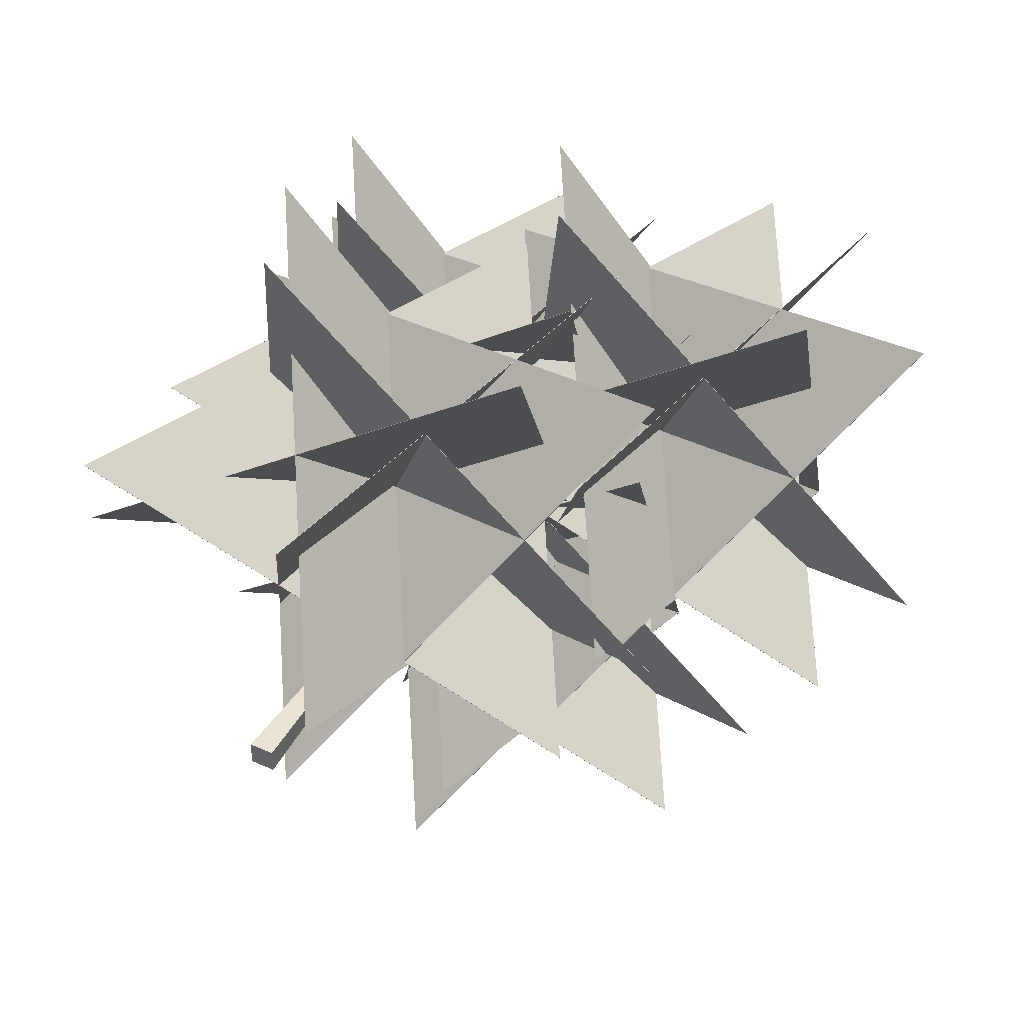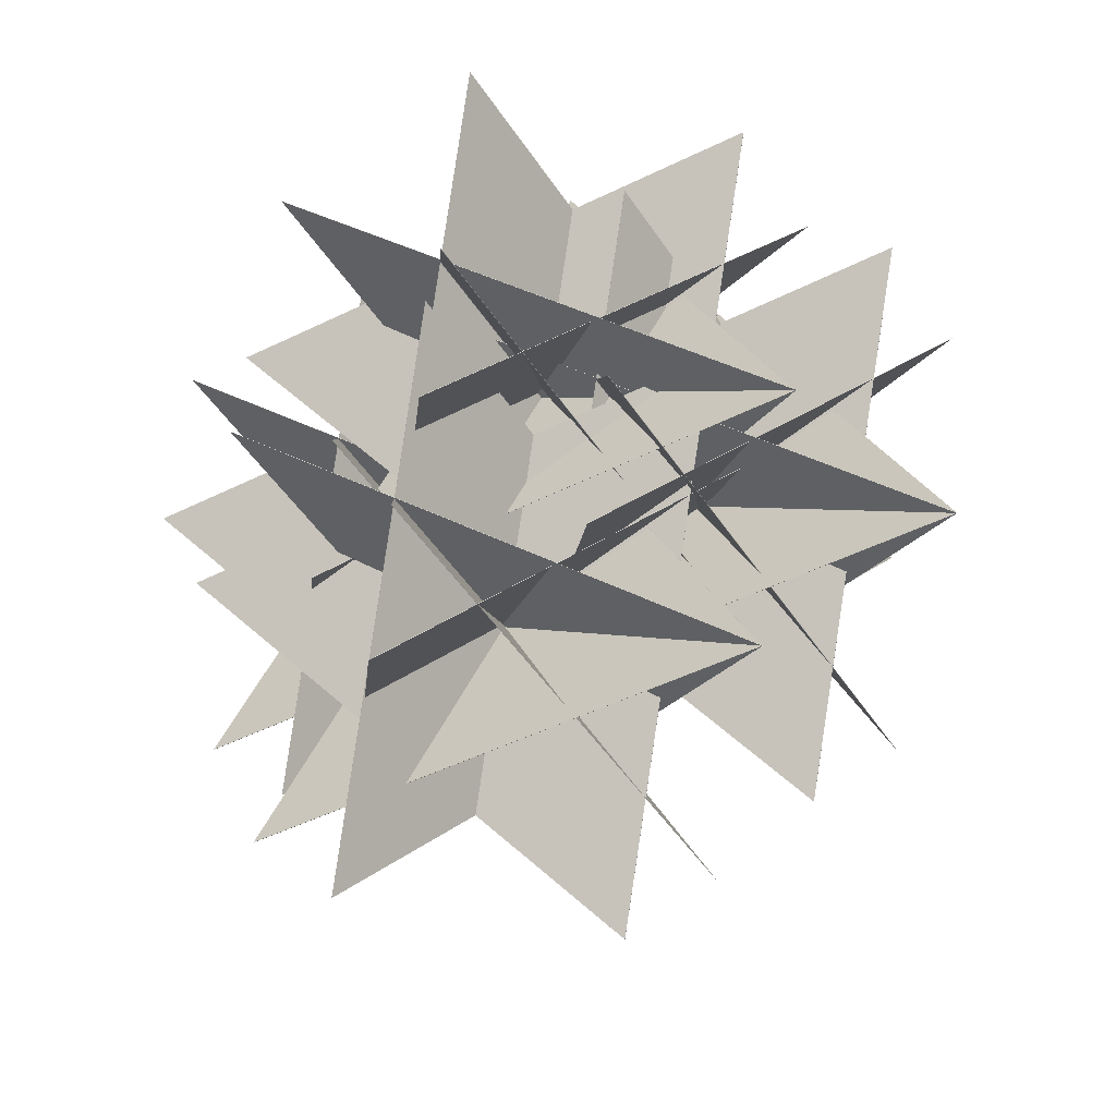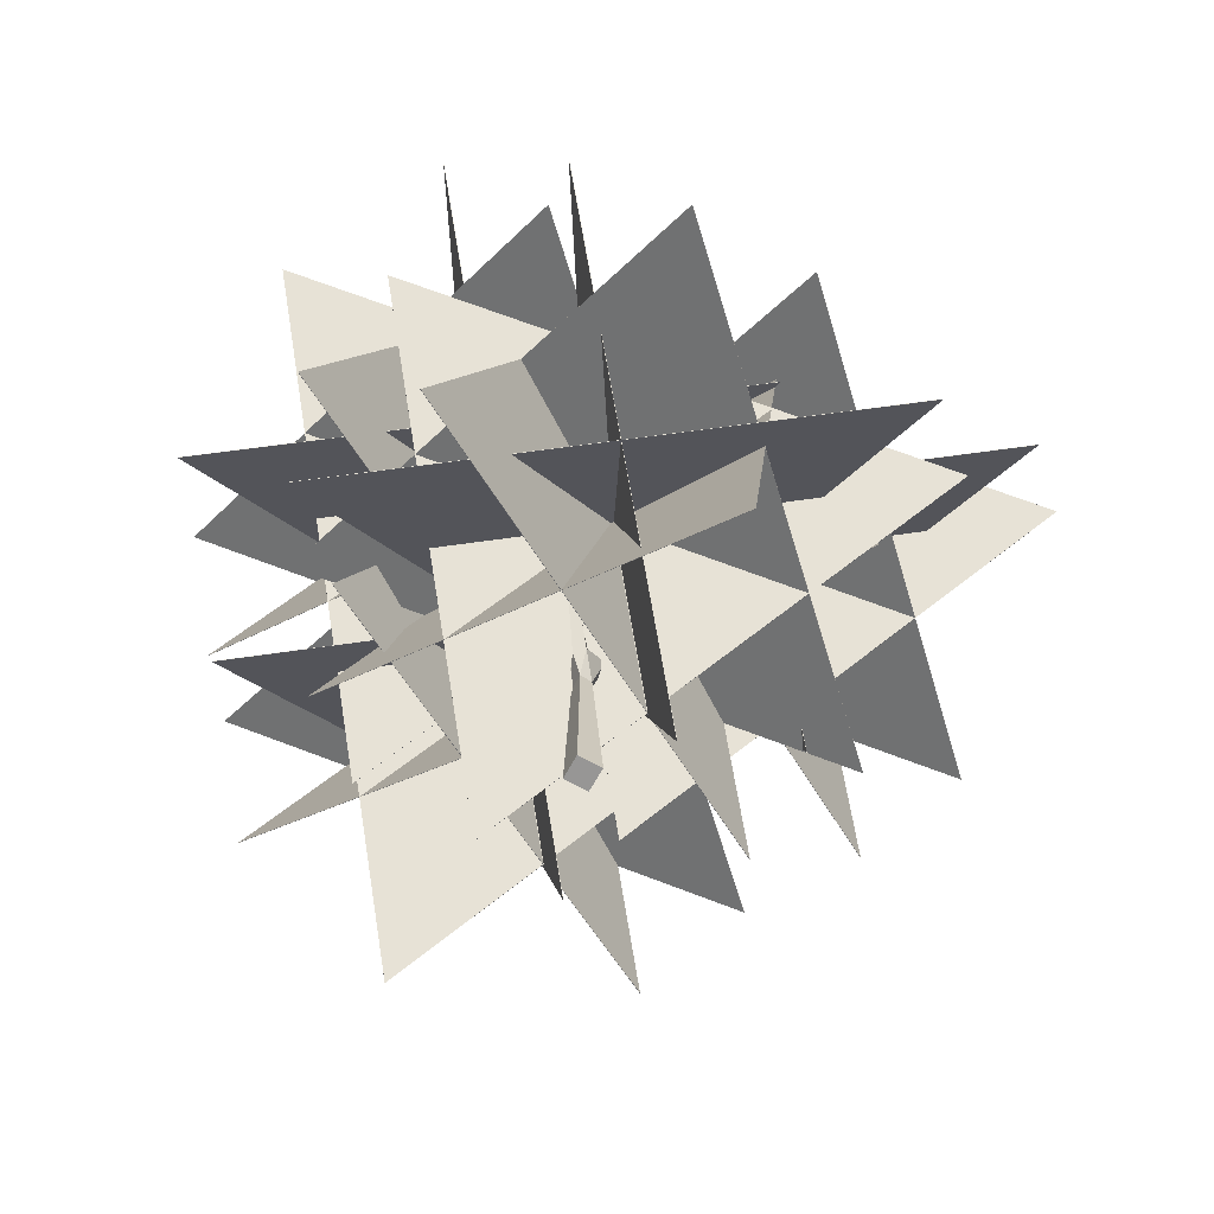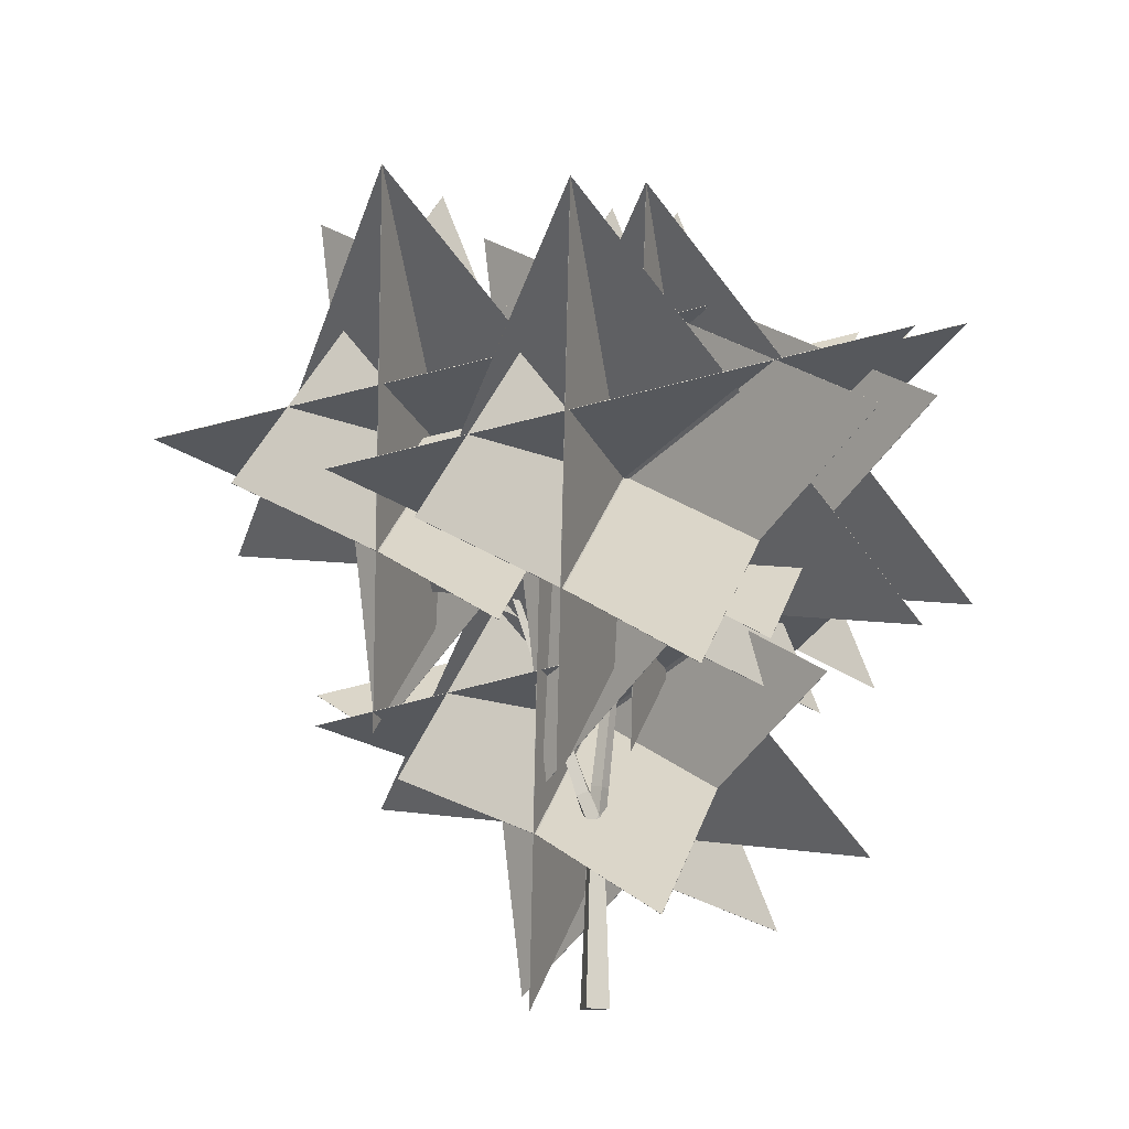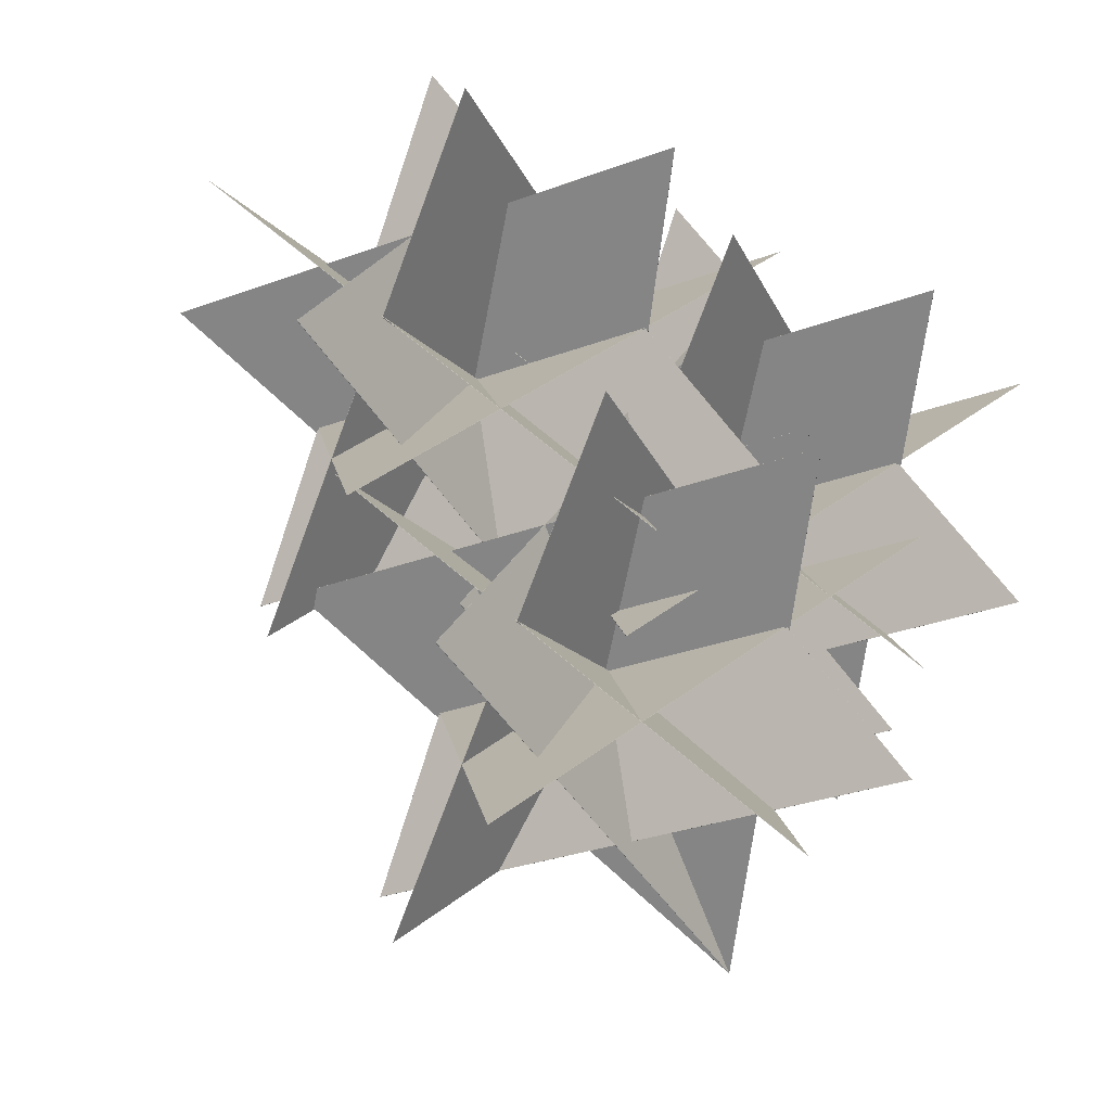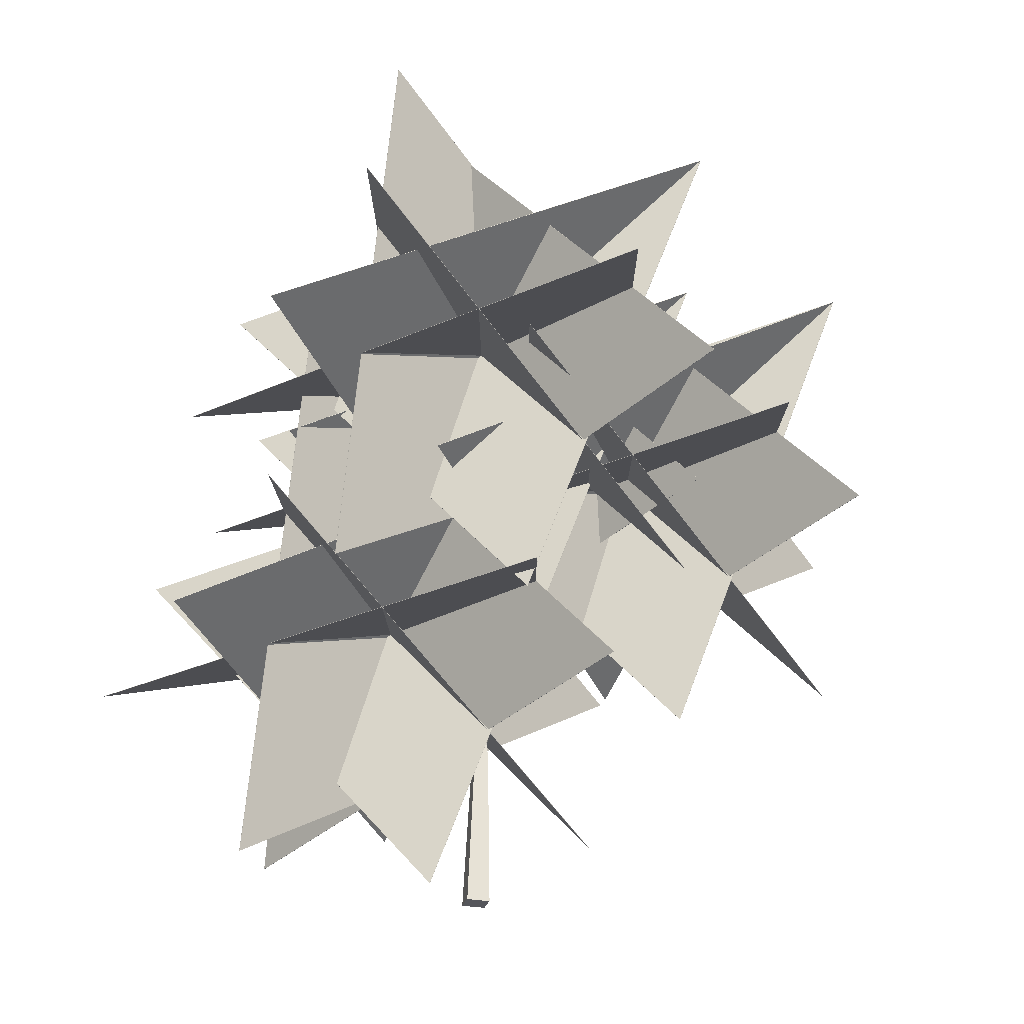
<metadata>
{"format":"obj","ext":"obj","renderer":"f3d","projection":"perspective","resolution":1024,"background":"white","views":[{"elev":43.9,"azim":28.0,"up":"+Z"},{"elev":70.1,"azim":85.0,"up":"+Y"},{"elev":-66.8,"azim":-29.2,"up":"+Y"},{"elev":-13.6,"azim":165.8,"up":"+Y"},{"elev":58.9,"azim":123.2,"up":"+Z"},{"elev":-26.0,"azim":76.3,"up":"+Y"}]}
</metadata>
<code>
o Cube.004
v -0.035 4.693 -0.3045
v 0.1088 5.152 -0.4356
v 0.3008 4.689 -0.3066
v 0.3634 5.835 -0.2219
v 0.6799 5.704 -0.1058
v -0.3618 10.26 -1.162
v -0.2802 9.595 -0.8372
v -0.5011 9.595 -0.6443
v -0.7362 10.42 -0.7251
v 0.2979 4.72 0.04365
v 0.5432 5.744 0.2541
v -0.4585 10.54 -0.5029
v -0.6933 10.42 -0.4642
v -0.3099 9.634 -0.4254
v -0.1405 10.43 -0.9236
v -0.08908 9.634 -0.6182
v 0.2467 13.25 -3.602
v 0.2367 13.3 -3.546
v -0.106 10.26 -1.116
v -1.672 7.96 2.223
v -1.731 7.96 2.176
v -1.766 7.909 2.22
v -1.706 7.909 2.266
v -2.802 15.2 -0.2129
v -2.814 15.2 -0.2874
v -2.881 15.16 -0.2764
v -2.869 15.16 -0.2019
v 0.1624 13.3 -3.56
v 0.1724 13.25 -3.615
v -0.1369 5.255 0.5395
v -0.03893 4.734 0.05056
v -0.1823 5.196 -0.1565
v 0.2252 5.886 0.1452
v 0.009142 5.507 0.3748
v -0.1369 5.255 0.5395
v -0.396 5.218 0.3089
v -0.2487 5.464 0.138
v -0.1823 5.196 -0.1565
v 0.1088 5.152 -0.4356
v 0.3499 5.242 -0.1249
v 0.05462 5.315 0.175
v -0.2042 -0.2854 -0.372
v 0.4711 -0.2854 -0.372
v 0.4711 -0.271 0.3031
v -0.2042 -0.271 0.3031
v -0.396 5.218 0.3089
v 3.484 15.47 1.141
v 3.456 15.47 1.212
v 3.522 15.44 1.238
v 3.55 15.44 1.168
v -0.3963 10.43 -0.9696
v -0.5014 10.54 -0.7638
v -0.4087 6.024 0.7692
v -0.07167 4.291 -0.3371
v 0.3386 4.291 -0.3371
v -0.2102 5.581 -0.1975
v -0.2304 5.906 -0.2645
v 0.04111 5.925 -0.5054
v 0.7138 6.219 0.2723
v 0.4125 6.333 0.1534
v 0.2817 5.964 -0.2339
v 0.3118 5.639 -0.1672
v -0.2487 5.464 0.138
v -0.02019 6.286 -0.04404
v 0.002858 5.995 0.02826
v 0.02318 5.696 0.1226
v 6.549 7.247 -0.03836
v -0.7189 18.95 7.778
v 7.527 22.06 -5.441
v -0.08709 16.03 -7.153
v 7.628 23.81 4.291
v 5.467 8.155 5.418
v 4.209 9.452 -5.547
v 11.84 17.24 5.941
v -3.059 21.16 2.269
v -3.624 11.9 -0.6018
v 9.388 14.14 8.15
v 4.004 24.75 3.452
v -2.104 10.14 3.606
v 11.27 13.05 -4.365
v 13.09 14.91 -1.624
v 1.74 14.06 9.39
v -1.809 18.82 -5.295
v 6.557 7.249 -0.03336
v 7.53 22.06 -5.434
v -0.7113 18.95 7.783
v -0.09498 16.03 -7.149
v 5.459 8.156 5.422
v 7.62 23.81 4.296
v 4.212 9.458 -5.553
v -3.056 21.16 2.263
v 11.85 17.25 5.934
v -3.629 11.91 -0.5972
v 9.384 14.14 8.155
v 3.999 24.76 3.444
v 11.27 13.05 -4.372
v -2.109 10.14 3.598
v 13.1 14.92 -1.621
v -1.808 18.83 -5.292
v 1.742 14.07 9.392
v 2.686 5.125 -5.741
v -4.582 16.83 2.076
v 3.664 19.93 -11.14
v -3.95 13.91 -12.86
v 3.764 21.68 -1.411
v 1.604 6.032 -0.2847
v 0.3452 7.33 -11.25
v 7.981 15.12 0.2384
v -6.923 19.03 -3.433
v -7.488 9.779 -6.304
v 5.525 12.01 2.448
v 0.1409 22.63 -2.25
v -5.968 8.016 -2.097
v 7.409 10.93 -10.07
v 9.231 12.78 -7.326
v -2.123 11.94 3.688
v -5.673 16.7 -11
v 2.693 5.126 -5.736
v 3.666 19.94 -11.14
v -4.575 16.83 2.081
v -3.958 13.91 -12.85
v 1.596 6.034 -0.2803
v 3.756 21.69 -1.407
v 0.3483 7.336 -11.26
v -6.92 19.04 -3.439
v 7.984 15.12 0.2323
v -7.492 9.786 -6.299
v 5.521 12.02 2.452
v 0.136 22.63 -2.258
v 7.404 10.93 -10.07
v -5.973 8.018 -2.104
v 9.232 12.79 -7.323
v -5.671 16.71 -10.99
v -2.121 11.95 3.69
v -0.4724 6.75 -1.744
v -7.74 18.45 6.072
v 0.5057 21.56 -7.147
v -7.109 15.53 -8.859
v 0.6062 23.31 2.586
v -1.554 7.657 3.712
v -2.813 8.955 -7.253
v 4.823 16.74 4.235
v -10.08 20.66 0.5639
v -10.65 11.4 -2.307
v 2.367 13.64 6.445
v -3.017 24.26 1.746
v -9.126 9.641 1.9
v 4.251 12.55 -6.07
v 6.073 14.41 -3.329
v -5.281 13.56 7.684
v -8.831 18.33 -7
v -0.4649 6.751 -1.739
v 0.5081 21.57 -7.14
v -7.733 18.46 6.077
v -7.116 15.54 -8.854
v -1.562 7.659 3.716
v 0.5983 23.31 2.59
v -2.81 8.961 -7.259
v -10.08 20.67 0.5577
v 4.826 16.75 4.229
v -10.65 11.41 -2.303
v 2.363 13.65 6.449
v -3.022 24.26 1.739
v 4.246 12.55 -6.078
v -9.131 9.643 1.893
v 6.074 14.42 -3.327
v -8.829 18.33 -6.998
v -5.28 13.57 7.687
v 1.61 -0.2488 1.678
v -5.658 11.46 9.494
v 2.588 14.56 -3.725
v -5.026 8.537 -5.437
v 2.689 16.31 6.007
v 0.5281 0.6588 7.133
v -0.7305 1.956 -3.831
v 6.905 9.744 7.657
v -7.998 13.66 3.985
v -8.564 4.405 1.114
v 4.449 6.641 9.866
v -0.9348 17.26 5.168
v -7.044 2.643 5.322
v 6.333 5.552 -2.649
v 8.155 7.411 0.0924
v -3.199 6.565 11.11
v -6.748 11.33 -3.579
v 1.617 -0.2475 1.683
v 2.59 14.57 -3.719
v -5.65 11.46 9.499
v -5.034 8.538 -5.433
v 0.5202 0.6602 7.138
v 2.681 16.31 6.011
v -0.7274 1.962 -3.837
v -7.995 13.67 3.979
v 6.908 9.75 7.65
v -8.568 4.412 1.119
v 4.445 6.648 9.871
v -0.9397 17.26 5.16
v 6.328 5.554 -2.656
v -7.048 2.645 5.314
v 8.157 7.419 0.09481
v -6.747 11.34 -3.576
v -3.197 6.573 11.11
f 1 2 3
f 2 4 5 3
f 6 7 8 9
f 10 3 5 11
f 12 13 14
f 15 12 14 16
f 17 18 15 19
f 20 21 22 23
f 24 25 26 27
f 19 15 16
f 28 18 17 29
f 30 31 10
f 1 32 2
f 33 34 35 30
f 32 36 37
f 32 38 39 40 4
f 4 40 41 37
f 37 41 38 32
f 42 43 44 45
f 31 30 36
f 37 33 4
f 2 32 4
f 30 35 46 36
f 47 48 49 50
f 30 11 33
f 30 10 11
f 13 9 8 14
f 1 31 36 32
f 19 16 7 6
f 51 6 9 52
f 51 52 12 15
f 35 34 53 20 23
f 43 42 54 1 3 55
f 39 38 56 57 58
f 42 45 31 1 54
f 59 60 33 11
f 45 44 10 31
f 12 52 25 24
f 61 62 40 39 58
f 63 21 20 53 34
f 64 65 61 16 14
f 66 56 38 41
f 57 65 64 14 8
f 65 57 56 66
f 46 22 21 63
f 59 11 5 50 49
f 44 43 55 3 10
f 18 28 51 15
f 29 17 19 6
f 9 13 27 26
f 13 12 24 27
f 60 59 49 48
f 26 25 52 9
f 4 33 60 48 47
f 46 35 23 22
f 5 4 47 50
f 6 51 28 29
f 34 33 63
f 58 57 8 7
f 61 65 66 41 40 62
f 58 7 16 61
f 67 68 69
f 70 71 72
f 73 74 75
f 76 69 77
f 78 79 80
f 81 82 83
f 84 85 86
f 87 88 89
f 90 91 92
f 93 94 85
f 95 96 97
f 98 99 100
f 72 71 89 88
f 68 67 84 86
f 74 73 90 92
f 73 75 91 90
f 75 74 92 91
f 69 76 93 85
f 76 77 94 93
f 77 69 85 94
f 79 78 95 97
f 78 80 96 95
f 80 79 97 96
f 82 81 98 100
f 81 83 99 98
f 83 82 100 99
f 67 69 85 84
f 69 68 86 85
f 70 72 88 87
f 71 70 87 89
f 101 102 103
f 104 105 106
f 107 108 109
f 110 103 111
f 112 113 114
f 115 116 117
f 118 119 120
f 121 122 123
f 124 125 126
f 127 128 119
f 129 130 131
f 132 133 134
f 106 105 123 122
f 102 101 118 120
f 108 107 124 126
f 107 109 125 124
f 109 108 126 125
f 103 110 127 119
f 110 111 128 127
f 111 103 119 128
f 113 112 129 131
f 112 114 130 129
f 114 113 131 130
f 116 115 132 134
f 115 117 133 132
f 117 116 134 133
f 101 103 119 118
f 103 102 120 119
f 104 106 122 121
f 105 104 121 123
f 135 136 137
f 138 139 140
f 141 142 143
f 144 137 145
f 146 147 148
f 149 150 151
f 152 153 154
f 155 156 157
f 158 159 160
f 161 162 153
f 163 164 165
f 166 167 168
f 140 139 157 156
f 136 135 152 154
f 142 141 158 160
f 141 143 159 158
f 143 142 160 159
f 137 144 161 153
f 144 145 162 161
f 145 137 153 162
f 147 146 163 165
f 146 148 164 163
f 148 147 165 164
f 150 149 166 168
f 149 151 167 166
f 151 150 168 167
f 135 137 153 152
f 137 136 154 153
f 138 140 156 155
f 139 138 155 157
f 169 170 171
f 172 173 174
f 175 176 177
f 178 171 179
f 180 181 182
f 183 184 185
f 186 187 188
f 189 190 191
f 192 193 194
f 195 196 187
f 197 198 199
f 200 201 202
f 174 173 191 190
f 170 169 186 188
f 176 175 192 194
f 175 177 193 192
f 177 176 194 193
f 171 178 195 187
f 178 179 196 195
f 179 171 187 196
f 181 180 197 199
f 180 182 198 197
f 182 181 199 198
f 184 183 200 202
f 183 185 201 200
f 185 184 202 201
f 169 171 187 186
f 171 170 188 187
f 172 174 190 189
f 173 172 189 191

</code>
